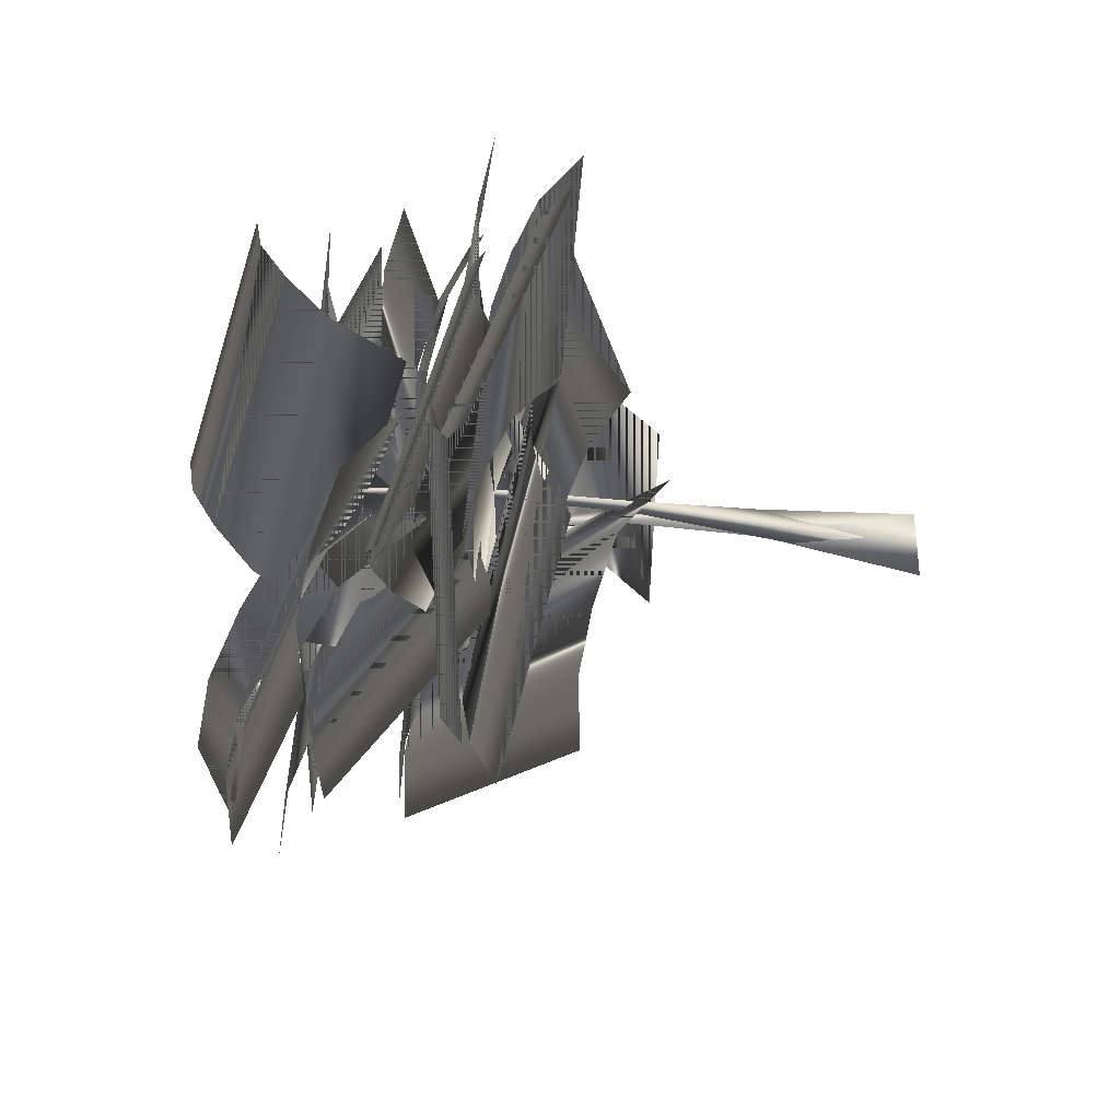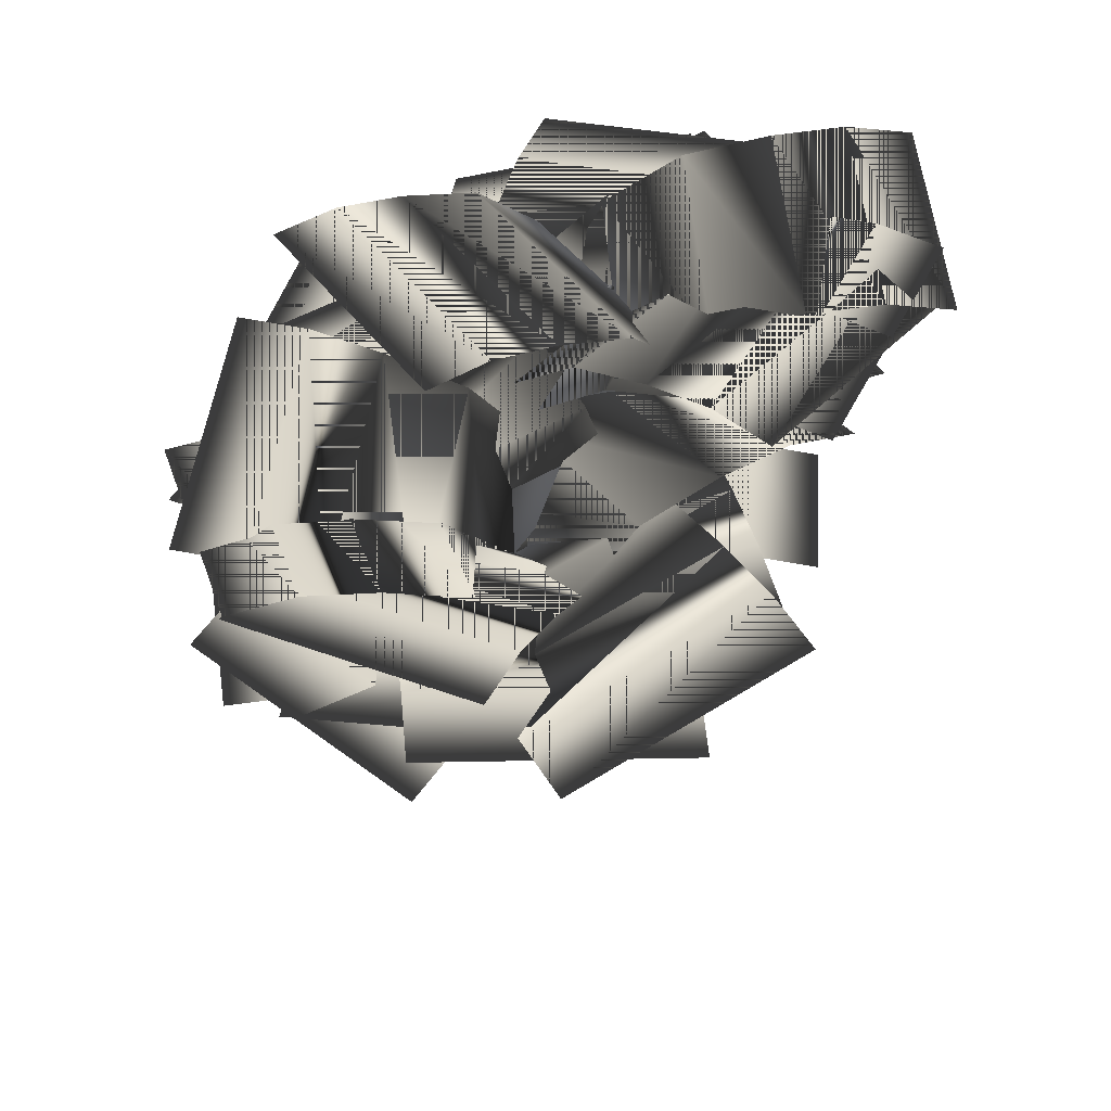
<metadata>
{"format":"obj","ext":"obj","renderer":"f3d","projection":"perspective","resolution":1024,"background":"white","views":[{"elev":-34.9,"azim":-110.3,"up":"+Z"},{"elev":45.5,"azim":85.6,"up":"+Y"}]}
</metadata>
<code>
v -4.218 -0.6151 0.1428
v -2.103 6.699 0.1522
v 0.343 34.34 -6.069
v 1.392 45.31 3.82
v -3.283 87.99 -7.09
v -5.49 86.22 -8.34
v -2.103 6.699 0.1522
v -5.49 86.22 -8.34
v -3.531 86.22 -10.61
v 0.343 34.34 -6.069
v 0.343 34.34 -6.069
v -3.531 86.22 -10.61
v -3.283 87.99 -7.09
v 1.392 45.31 3.82
v -8.51 128.4 -17.24
v -10.18 126.3 -18.08
v -10.18 126.3 -18.08
v -8.626 126.3 -19.89
v -8.626 126.3 -19.89
v -8.51 128.4 -17.24
v -15.6 164.1 -31.01
v -16.47 162.7 -31.36
v -16.47 162.7 -31.36
v -15.6 162.7 -32.37
v -15.6 162.7 -32.37
v -15.6 164.1 -31.01
v 7.735 -0.6151 -0.7097
v 6.361 40.21 -0.7097
v 1.329 44.58 3.935
v -4.333 -0.6151 9.742
v -4.333 -0.6151 9.742
v 1.329 44.58 3.935
v 1.329 44.58 -5.355
v -4.333 -0.6151 -11.16
v -4.333 -0.6151 -11.16
v 1.329 44.58 -5.355
v 6.361 40.21 -0.7097
v 7.735 -0.6151 -0.7097
v 13.73 79.06 -0.7097
v 11.95 82.65 1.321
v 11.95 82.65 1.321
v 11.95 82.65 -2.741
v 11.95 82.65 -2.741
v 13.73 79.06 -0.7097
v 27.7 107.2 -0.7097
v 26.84 110.8 0.8117
v 11.95 82.65 1.321
v 26.84 110.8 0.8117
v 26.84 110.8 -2.231
v 11.95 82.65 -2.741
v 26.84 110.8 -2.231
v 27.7 107.2 -0.7097
v 45.04 122.8 -0.7097
v 44.9 124.9 0.07757
v 44.9 124.9 0.07757
v 44.9 124.9 -1.497
v 44.9 124.9 -1.497
v 45.04 122.8 -0.7097
v 45.09 60.09 -3.247
v -16.17 101.4 21.38
v 52.48 76.91 16.62
v -23.56 84.62 1.521
v -11.8 109.2 44.59
v 56.85 84.63 39.82
v -8.966 113.2 64.53
v 59.68 88.69 59.76
v -7.965 112.3 83.5
v 60.68 87.8 78.74
v 52.48 76.91 16.62
v -16.17 101.4 21.38
v 45.09 60.09 -3.247
v -23.56 84.62 1.521
v 56.85 84.63 39.82
v -11.8 109.2 44.59
v 59.68 88.69 59.76
v -8.966 113.2 64.53
v 60.68 87.8 78.74
v -7.965 112.3 83.5
v 80.2 117.3 7.801
v 10.65 152.4 8.612
v 79.95 137.3 26.08
v 10.9 132.5 -9.67
v 7.488 163.4 30.67
v 76.79 148.2 48.14
v 4.153 170.2 49.78
v 73.45 155 67.25
v -0.164 171.7 68.24
v 69.13 156.6 85.71
v 79.95 137.3 26.08
v 10.65 152.4 8.612
v 80.2 117.3 7.801
v 10.9 132.5 -9.67
v 76.79 148.2 48.14
v 7.488 163.4 30.67
v 73.45 155 67.25
v 4.153 170.2 49.78
v 69.13 156.6 85.71
v -0.164 171.7 68.24
v 23.67 104.4 0.3738
v -45.47 138.4 -11.18
v 17.91 121.2 20.81
v -39.7 121.7 -31.63
v -54.57 145.7 10.75
v 8.807 128.5 42.75
v -62.89 149.3 29.19
v 0.4816 132.1 61.19
v -71.76 147.8 45.96
v -8.383 130.6 77.95
v 17.91 121.2 20.81
v -45.47 138.4 -11.18
v 23.67 104.4 0.3738
v -39.7 121.7 -31.63
v 8.807 128.5 42.75
v -54.57 145.7 10.75
v 0.4816 132.1 61.19
v -62.89 149.3 29.19
v -8.383 130.6 77.95
v -71.76 147.8 45.96
v 73.66 117.9 22.23
v 4.698 143.4 -3.517
v 59.93 129.8 42.3
v 18.42 131.6 -23.59
v -10.84 145.3 15.78
v 44.4 131.7 61.6
v -24.08 144.4 31.45
v 31.16 130.7 77.27
v -36.48 138.7 44.72
v 18.75 125.1 90.54
v 59.93 129.8 42.3
v 4.698 143.4 -3.517
v 73.66 117.9 22.23
v 18.42 131.6 -23.59
v 44.4 131.7 61.6
v -10.84 145.3 15.78
v 31.16 130.7 77.27
v -24.08 144.4 31.45
v 18.75 125.1 90.54
v -36.48 138.7 44.72
v 60.91 121.8 30.53
v 7.245 140.3 -22.84
v 43.77 140.3 40.43
v 24.39 121.8 -32.73
v -12.85 149.2 -11.24
v 23.68 149.2 52.03
v -30.13 154.1 -1.26
v 6.401 154.1 62.01
v -46.6 153.7 8.251
v -10.07 153.7 71.52
v 43.77 140.3 40.43
v 7.245 140.3 -22.84
v 60.91 121.8 30.53
v 24.39 121.8 -32.73
v 23.68 149.2 52.03
v -12.85 149.2 -11.24
v 6.401 154.1 62.01
v -30.13 154.1 -1.26
v -10.07 153.7 71.52
v -46.6 153.7 8.251
v 31.09 111.2 34.46
v -4.476 108.7 -34.8
v 8.032 125.3 35.23
v 18.59 94.61 -35.57
v -28.71 113.1 -31.51
v -16.2 129.7 38.53
v -48.95 114.2 -28.16
v -36.44 130.8 41.87
v -67.13 110.5 -24.02
v -54.62 127.1 46.01
v 8.032 125.3 35.23
v -4.476 108.7 -34.8
v 31.09 111.2 34.46
v 18.59 94.61 -35.57
v -16.2 129.7 38.53
v -28.71 113.1 -31.51
v -36.44 130.8 41.87
v -48.95 114.2 -28.16
v -54.62 127.1 46.01
v -67.13 110.5 -24.02
v -7.938 122.2 17.58
v -34.66 142.2 -52.81
v -31.56 135.2 19.84
v -11.04 129.2 -55.07
v -59.29 145.1 -51.48
v -56.19 138.1 21.18
v -79.82 145 -50.61
v -76.71 138 22.04
v -98.18 140 -50.3
v -95.07 133 22.35
v -31.56 135.2 19.84
v -34.66 142.2 -52.81
v -7.938 122.2 17.58
v -11.04 129.2 -55.07
v -56.19 138.1 21.18
v -59.29 145.1 -51.48
v -76.71 138 22.04
v -79.82 145 -50.61
v -95.07 133 22.35
v -98.18 140 -50.3
v -15.64 114.9 14.98
v -25.36 152.3 -52.64
v -37.7 130.5 15.98
v -3.302 136.7 -53.64
v -49.3 158.5 -54.97
v -61.64 136.7 13.65
v -69.47 161.3 -57.72
v -81.81 139.5 10.9
v -87.94 159.1 -61.73
v -100.3 137.3 6.89
v -37.7 130.5 15.98
v -25.36 152.3 -52.64
v -15.64 114.9 14.98
v -3.302 136.7 -53.64
v -61.64 136.7 13.65
v -49.3 158.5 -54.97
v -81.81 139.5 10.9
v -69.47 161.3 -57.72
v -100.3 137.3 6.89
v -87.94 159.1 -61.73
v -27.29 119.3 12.57
v -9.314 152.1 -55.8
v -44.52 139.4 6.95
v 7.919 132 -50.18
v -29.59 163.1 -64.94
v -64.8 150.5 -2.195
v -47.04 170 -73.36
v -82.25 157.3 -10.61
v -63.71 171.5 -82.39
v -98.92 158.9 -19.65
v -44.52 139.4 6.95
v -9.314 152.1 -55.8
v -27.29 119.3 12.57
v 7.919 132 -50.18
v -64.8 150.5 -2.195
v -29.59 163.1 -64.94
v -82.25 157.3 -10.61
v -47.04 170 -73.36
v -98.92 158.9 -19.65
v -63.71 171.5 -82.39
v -36.13 136.8 3.897
v 6.817 131.2 -60.85
v -45.9 153.2 -15.31
v 16.59 114.8 -41.64
v -7.004 138.2 -80.25
v -59.72 160.2 -34.72
v -19.4 141.7 -96.27
v -72.12 163.7 -50.73
v -32.15 140.2 -110.3
v -84.87 162.1 -64.77
v -45.9 153.2 -15.31
v 6.817 131.2 -60.85
v -36.13 136.8 3.897
v 16.59 114.8 -41.64
v -59.72 160.2 -34.72
v -7.004 138.2 -80.25
v -72.12 163.7 -50.73
v -19.4 141.7 -96.27
v -84.87 162.1 -64.77
v -32.15 140.2 -110.3
v -39.6 115.4 1.767
v 14.27 124.9 -53.7
v -49.76 129.6 -18.84
v 24.43 110.6 -33.09
v 2.811 129.1 -75.33
v -61.21 133.9 -40.47
v -6.945 130.1 -93.38
v -70.97 134.9 -58.52
v -16.07 126.1 -109.6
v -80.09 130.9 -74.73
v -49.76 129.6 -18.84
v 14.27 124.9 -53.7
v -39.6 115.4 1.767
v 24.43 110.6 -33.09
v -61.21 133.9 -40.47
v 2.811 129.1 -75.33
v -70.97 134.9 -58.52
v -6.945 130.1 -93.38
v -80.09 130.9 -74.73
v -16.07 126.1 -109.6
v 10.23 109.7 11.4
v 62.12 148.8 -31.63
v -2.407 124.7 -7.215
v 74.76 133.7 -13.02
v 51.74 154.4 -53.48
v -12.78 130.4 -29.06
v 43.77 156.7 -72.28
v -20.75 132.7 -47.86
v 37.93 154.2 -90.2
v -26.6 130.2 -65.78
v -2.407 124.7 -7.215
v 62.12 148.8 -31.63
v 10.23 109.7 11.4
v 74.76 133.7 -13.02
v -12.78 130.4 -29.06
v 51.74 154.4 -53.48
v -20.75 132.7 -47.86
v 43.77 156.7 -72.28
v -26.6 130.2 -65.78
v 37.93 154.2 -90.2
v -52.78 162.9 -32.32
v 20.99 176 -53.7
v -52.02 178.4 -54.48
v 20.23 160.5 -31.53
v 21.43 181.6 -77.9
v -51.58 184 -78.69
v 21.72 183.6 -98.34
v -51.29 186.1 -99.13
v 21.82 180.6 -117.1
v -51.19 183 -117.9
v -52.02 178.4 -54.48
v 20.99 176 -53.7
v -52.78 162.9 -32.32
v 20.23 160.5 -31.53
v -51.58 184 -78.69
v 21.43 181.6 -77.9
v -51.29 186.1 -99.13
v 21.72 183.6 -98.34
v -51.19 183 -117.9
v 21.82 180.6 -117.1
v -15.9 78.81 -6.846
v 50.2 118.8 -16.84
v -17.68 94.56 -28.77
v 51.97 103 5.083
v 52.08 125.3 -40.74
v -15.79 101.1 -52.67
v 54.55 128.3 -60.92
v -13.33 104.1 -72.84
v 58.47 126.4 -79.44
v -9.399 102.2 -91.36
v -17.68 94.56 -28.77
v 50.2 118.8 -16.84
v -15.9 78.81 -6.846
v 51.97 103 5.083
v -15.79 101.1 -52.67
v 52.08 125.3 -40.74
v -13.33 104.1 -72.84
v 54.55 128.3 -60.92
v -9.399 102.2 -91.36
v 58.47 126.4 -79.44
v -44.75 157.8 -47.25
v 29.67 166.3 -25.87
v -32.12 175 -63.86
v 17.04 149.1 -9.261
v 42.82 173.9 -45.54
v -18.97 182.6 -83.53
v 53.78 177.7 -62.5
v -8.011 186.4 -100.5
v 63.58 176.3 -78.75
v 1.783 185 -116.7
v -32.12 175 -63.86
v 29.67 166.3 -25.87
v -44.75 157.8 -47.25
v 17.04 149.1 -9.261
v -18.97 182.6 -83.53
v 42.82 173.9 -45.54
v -8.011 186.4 -100.5
v 53.78 177.7 -62.5
v 1.783 185 -116.7
v 63.58 176.3 -78.75
v -40.22 152.8 -54.34
v 26.02 171.5 -17.82
v -25.83 170.2 -69.27
v 11.63 154.1 -2.895
v 42.58 179.1 -34.69
v -9.277 177.9 -86.14
v 56.74 183 -49.06
v 4.89 181.7 -100.5
v 70.12 181.6 -62.51
v 18.27 180.3 -114
v -25.83 170.2 -69.27
v 26.02 171.5 -17.82
v -40.22 152.8 -54.34
v 11.63 154.1 -2.895
v -9.277 177.9 -86.14
v 42.58 179.1 -34.69
v 4.89 181.7 -100.5
v 56.74 183 -49.06
v 18.27 180.3 -114
v 70.12 181.6 -62.51
v 29.22 130.3 -33.4
v 83.11 134.4 22.7
v 50.26 145.2 -41.65
v 62.07 119.5 30.95
v 105.1 139.3 12.31
v 72.26 150.2 -52.04
v 123.5 141 3.21
v 90.61 151.8 -61.14
v 139.9 137.6 -5.751
v 107 148.4 -70.1
v 50.26 145.2 -41.65
v 83.11 134.4 22.7
v 29.22 130.3 -33.4
v 62.07 119.5 30.95
v 72.26 150.2 -52.04
v 105.1 139.3 12.31
v 90.61 151.8 -61.14
v 123.5 141 3.21
v 107 148.4 -70.1
v 139.9 137.6 -5.751
v -15.35 117 -51.41
v 23.55 121.2 15.96
v 8.552 129.2 -55.09
v -0.3519 109 19.64
v 47.82 123.2 11.07
v 32.82 131.2 -59.98
v 67.88 122.4 6.742
v 52.89 130.4 -64.31
v 85.53 116.7 2.384
v 70.53 124.7 -68.66
v 8.552 129.2 -55.09
v 23.55 121.2 15.96
v -15.35 117 -51.41
v -0.3519 109 19.64
v 32.82 131.2 -59.98
v 47.82 123.2 11.07
v 52.89 130.4 -64.31
v 67.88 122.4 6.742
v 70.53 124.7 -68.66
v 85.53 116.7 2.384
v 41.3 117.7 -36.91
v 66.98 140.6 32.96
v 63.93 132.3 -39.55
v 44.34 126.1 35.6
v 91.34 145.3 31.41
v 88.29 136.9 -41.1
v 111.8 146.6 30.4
v 108.8 138.2 -42.11
v 130.5 142.9 30.04
v 127.4 134.5 -42.47
v 63.93 132.3 -39.55
v 66.98 140.6 32.96
v 41.3 117.7 -36.91
v 44.34 126.1 35.6
v 88.29 136.9 -41.1
v 91.34 145.3 31.41
v 108.8 138.2 -42.11
v 111.8 146.6 30.4
v 127.4 134.5 -42.47
v 130.5 142.9 30.04
v 35.63 107.8 -35.81
v 34.24 114.1 41.82
v 55.67 123.8 -27.33
v 14.2 98 33.34
v 56.93 120.4 49.74
v 78.36 130.1 -19.41
v 76.27 123.1 56.12
v 97.7 132.8 -13.03
v 94.39 120.7 61.4
v 115.8 130.4 -7.754
v 55.67 123.8 -27.33
v 34.24 114.1 41.82
v 35.63 107.8 -35.81
v 14.2 98 33.34
v 78.36 130.1 -19.41
v 56.93 120.4 49.74
v 97.7 132.8 -13.03
v 76.27 123.1 56.12
v 115.8 130.4 -7.754
v 94.39 120.7 61.4
v 55.22 119.4 -32.06
v 33.98 133.4 41.56
v 71.03 138.4 -21.19
v 18.17 114.3 30.69
v 53.34 143 53.77
v 90.39 148.1 -8.987
v 70.17 148.6 64.15
v 107.2 153.7 1.397
v 86.54 148.9 73.84
v 123.6 153.9 11.08
v 71.03 138.4 -21.19
v 33.98 133.4 41.56
v 55.22 119.4 -32.06
v 18.17 114.3 30.69
v 90.39 148.1 -8.987
v 53.34 143 53.77
v 107.2 153.7 1.397
v 70.17 148.6 64.15
v 123.6 153.9 11.08
v 86.54 148.9 73.84
v 54.7 107.3 -27.81
v 25.54 129 41.09
v 73.65 119.8 -13.1
v 6.58 116.5 26.38
v 44.23 131.4 57.27
v 92.34 122.2 3.075
v 59.54 130.9 70.95
v 107.7 121.7 16.76
v 72.75 125.6 83.58
v 120.9 116.4 29.38
v 73.65 119.8 -13.1
v 25.54 129 41.09
v 54.7 107.3 -27.81
v 6.58 116.5 26.38
v 92.34 122.2 3.075
v 44.23 131.4 57.27
v 107.7 121.7 16.76
v 59.54 130.9 70.95
v 120.9 116.4 29.38
v 72.75 125.6 83.58
v 16.02 161.7 -50.32
v -37.35 180.2 3.344
v 25.92 180.2 -33.18
v -47.24 161.7 -13.8
v -25.75 189 23.44
v 37.52 189 -13.09
v -15.77 193.9 40.71
v 47.5 193.9 4.188
v -6.259 193.6 57.19
v 57.01 193.6 20.66
v 25.92 180.2 -33.18
v -37.35 180.2 3.344
v 16.02 161.7 -50.32
v -47.24 161.7 -13.8
v 37.52 189 -13.09
v -25.75 189 23.44
v 47.5 193.9 4.188
v -15.77 193.9 40.71
v 57.01 193.6 20.66
v -6.259 193.6 57.19
v 80.76 129.8 -9.251
v 12.67 137.7 27.76
v 83.05 147.7 10.91
v 10.38 119.8 7.599
v 16.99 146.1 50.76
v 87.37 156 33.91
v 21.06 150.5 70.39
v 91.44 160.5 53.54
v 25.59 149.8 88.86
v 95.97 159.8 72.01
v 83.05 147.7 10.91
v 12.67 137.7 27.76
v 80.76 129.8 -9.251
v 10.38 119.8 7.599
v 87.37 156 33.91
v 16.99 146.1 50.76
v 91.44 160.5 53.54
v 21.06 150.5 70.39
v 95.97 159.8 72.01
v 25.59 149.8 88.86
g Plant1
f 1 2 3
f 4 5 6
f 4 6 2
f 7 8 9
f 7 9 10
f 11 12 13
f 11 13 14
f 5 15 16
f 5 16 6
f 8 17 18
f 8 18 9
f 12 19 20
f 12 20 13
f 15 21 22
f 15 22 16
f 17 23 24
f 17 24 18
f 19 25 26
f 19 26 20
f 27 28 29
f 27 29 30
f 31 32 33
f 31 33 34
f 35 36 37
f 35 37 38
f 28 39 40
f 28 40 29
f 32 41 42
f 32 42 33
f 36 43 44
f 36 44 37
f 39 45 46
f 39 46 40
f 47 48 49
f 47 49 50
f 43 51 52
f 43 52 44
f 45 53 54
f 45 54 46
f 48 55 56
f 48 56 49
f 51 57 58
f 51 58 52
f 59 60 61
f 60 59 62
f 61 63 64
f 63 61 60
f 64 65 66
f 65 64 63
f 66 67 68
f 67 66 65
f 69 70 71
f 72 71 70
f 73 74 69
f 70 69 74
f 75 76 73
f 74 73 76
f 77 78 75
f 76 75 78
f 79 80 81
f 80 79 82
f 81 83 84
f 83 81 80
f 84 85 86
f 85 84 83
f 86 87 88
f 87 86 85
f 89 90 91
f 92 91 90
f 93 94 89
f 90 89 94
f 95 96 93
f 94 93 96
f 97 98 95
f 96 95 98
f 99 100 101
f 100 99 102
f 101 103 104
f 103 101 100
f 104 105 106
f 105 104 103
f 106 107 108
f 107 106 105
f 109 110 111
f 112 111 110
f 113 114 109
f 110 109 114
f 115 116 113
f 114 113 116
f 117 118 115
f 116 115 118
f 119 120 121
f 120 119 122
f 121 123 124
f 123 121 120
f 124 125 126
f 125 124 123
f 126 127 128
f 127 126 125
f 129 130 131
f 132 131 130
f 133 134 129
f 130 129 134
f 135 136 133
f 134 133 136
f 137 138 135
f 136 135 138
f 139 140 141
f 140 139 142
f 141 143 144
f 143 141 140
f 144 145 146
f 145 144 143
f 146 147 148
f 147 146 145
f 149 150 151
f 152 151 150
f 153 154 149
f 150 149 154
f 155 156 153
f 154 153 156
f 157 158 155
f 156 155 158
f 159 160 161
f 160 159 162
f 161 163 164
f 163 161 160
f 164 165 166
f 165 164 163
f 166 167 168
f 167 166 165
f 169 170 171
f 172 171 170
f 173 174 169
f 170 169 174
f 175 176 173
f 174 173 176
f 177 178 175
f 176 175 178
f 179 180 181
f 180 179 182
f 181 183 184
f 183 181 180
f 184 185 186
f 185 184 183
f 186 187 188
f 187 186 185
f 189 190 191
f 192 191 190
f 193 194 189
f 190 189 194
f 195 196 193
f 194 193 196
f 197 198 195
f 196 195 198
f 199 200 201
f 200 199 202
f 201 203 204
f 203 201 200
f 204 205 206
f 205 204 203
f 206 207 208
f 207 206 205
f 209 210 211
f 212 211 210
f 213 214 209
f 210 209 214
f 215 216 213
f 214 213 216
f 217 218 215
f 216 215 218
f 219 220 221
f 220 219 222
f 221 223 224
f 223 221 220
f 224 225 226
f 225 224 223
f 226 227 228
f 227 226 225
f 229 230 231
f 232 231 230
f 233 234 229
f 230 229 234
f 235 236 233
f 234 233 236
f 237 238 235
f 236 235 238
f 239 240 241
f 240 239 242
f 241 243 244
f 243 241 240
f 244 245 246
f 245 244 243
f 246 247 248
f 247 246 245
f 249 250 251
f 252 251 250
f 253 254 249
f 250 249 254
f 255 256 253
f 254 253 256
f 257 258 255
f 256 255 258
f 259 260 261
f 260 259 262
f 261 263 264
f 263 261 260
f 264 265 266
f 265 264 263
f 266 267 268
f 267 266 265
f 269 270 271
f 272 271 270
f 273 274 269
f 270 269 274
f 275 276 273
f 274 273 276
f 277 278 275
f 276 275 278
f 279 280 281
f 280 279 282
f 281 283 284
f 283 281 280
f 284 285 286
f 285 284 283
f 286 287 288
f 287 286 285
f 289 290 291
f 292 291 290
f 293 294 289
f 290 289 294
f 295 296 293
f 294 293 296
f 297 298 295
f 296 295 298
f 299 300 301
f 300 299 302
f 301 303 304
f 303 301 300
f 304 305 306
f 305 304 303
f 306 307 308
f 307 306 305
f 309 310 311
f 312 311 310
f 313 314 309
f 310 309 314
f 315 316 313
f 314 313 316
f 317 318 315
f 316 315 318
f 319 320 321
f 320 319 322
f 321 323 324
f 323 321 320
f 324 325 326
f 325 324 323
f 326 327 328
f 327 326 325
f 329 330 331
f 332 331 330
f 333 334 329
f 330 329 334
f 335 336 333
f 334 333 336
f 337 338 335
f 336 335 338
f 339 340 341
f 340 339 342
f 341 343 344
f 343 341 340
f 344 345 346
f 345 344 343
f 346 347 348
f 347 346 345
f 349 350 351
f 352 351 350
f 353 354 349
f 350 349 354
f 355 356 353
f 354 353 356
f 357 358 355
f 356 355 358
f 359 360 361
f 360 359 362
f 361 363 364
f 363 361 360
f 364 365 366
f 365 364 363
f 366 367 368
f 367 366 365
f 369 370 371
f 372 371 370
f 373 374 369
f 370 369 374
f 375 376 373
f 374 373 376
f 377 378 375
f 376 375 378
f 379 380 381
f 380 379 382
f 381 383 384
f 383 381 380
f 384 385 386
f 385 384 383
f 386 387 388
f 387 386 385
f 389 390 391
f 392 391 390
f 393 394 389
f 390 389 394
f 395 396 393
f 394 393 396
f 397 398 395
f 396 395 398
f 399 400 401
f 400 399 402
f 401 403 404
f 403 401 400
f 404 405 406
f 405 404 403
f 406 407 408
f 407 406 405
f 409 410 411
f 412 411 410
f 413 414 409
f 410 409 414
f 415 416 413
f 414 413 416
f 417 418 415
f 416 415 418
f 419 420 421
f 420 419 422
f 421 423 424
f 423 421 420
f 424 425 426
f 425 424 423
f 426 427 428
f 427 426 425
f 429 430 431
f 432 431 430
f 433 434 429
f 430 429 434
f 435 436 433
f 434 433 436
f 437 438 435
f 436 435 438
f 439 440 441
f 440 439 442
f 441 443 444
f 443 441 440
f 444 445 446
f 445 444 443
f 446 447 448
f 447 446 445
f 449 450 451
f 452 451 450
f 453 454 449
f 450 449 454
f 455 456 453
f 454 453 456
f 457 458 455
f 456 455 458
f 459 460 461
f 460 459 462
f 461 463 464
f 463 461 460
f 464 465 466
f 465 464 463
f 466 467 468
f 467 466 465
f 469 470 471
f 472 471 470
f 473 474 469
f 470 469 474
f 475 476 473
f 474 473 476
f 477 478 475
f 476 475 478
f 479 480 481
f 480 479 482
f 481 483 484
f 483 481 480
f 484 485 486
f 485 484 483
f 486 487 488
f 487 486 485
f 489 490 491
f 492 491 490
f 493 494 489
f 490 489 494
f 495 496 493
f 494 493 496
f 497 498 495
f 496 495 498
f 499 500 501
f 500 499 502
f 501 503 504
f 503 501 500
f 504 505 506
f 505 504 503
f 506 507 508
f 507 506 505
f 509 510 511
f 512 511 510
f 513 514 509
f 510 509 514
f 515 516 513
f 514 513 516
f 517 518 515
f 516 515 518
f 519 520 521
f 520 519 522
f 521 523 524
f 523 521 520
f 524 525 526
f 525 524 523
f 526 527 528
f 527 526 525
f 529 530 531
f 532 531 530
f 533 534 529
f 530 529 534
f 535 536 533
f 534 533 536
f 537 538 535
f 536 535 538

</code>
